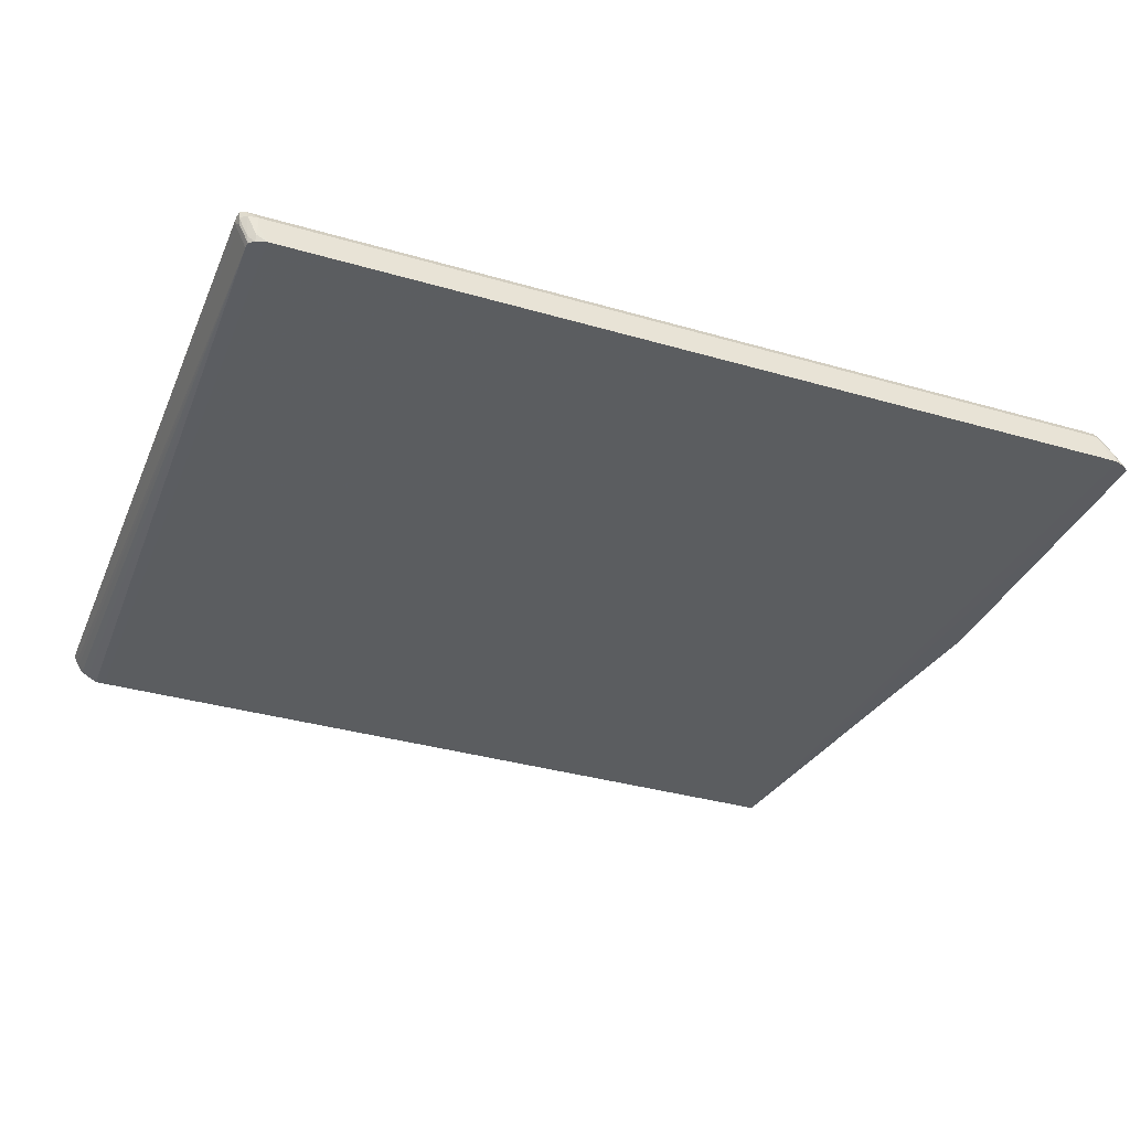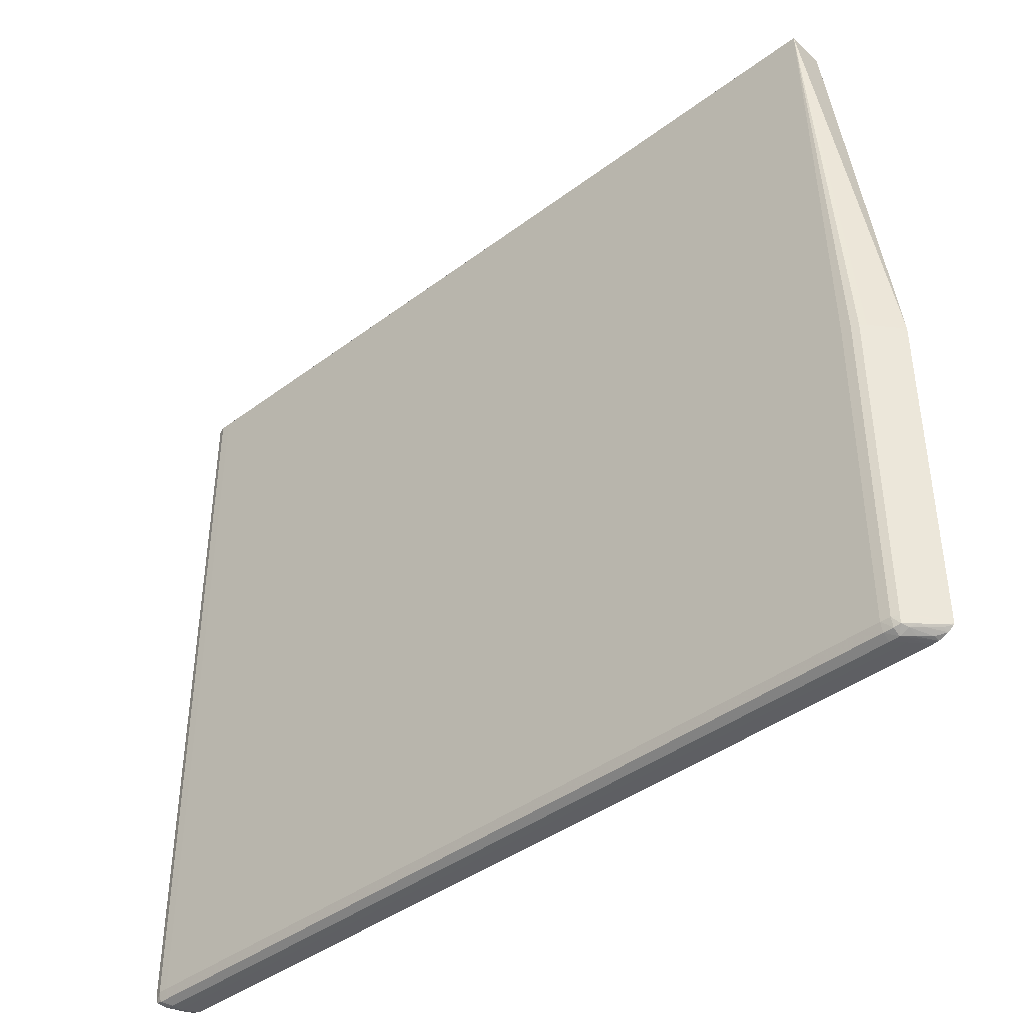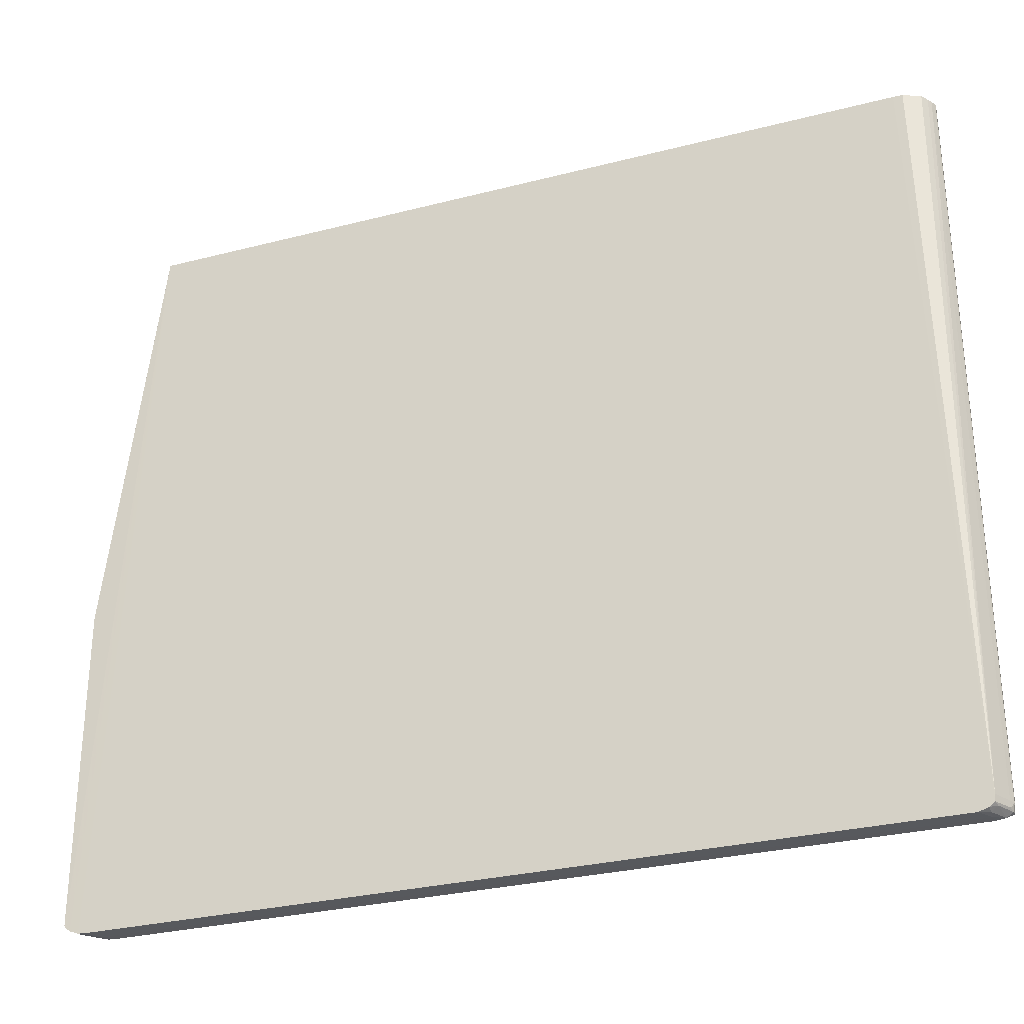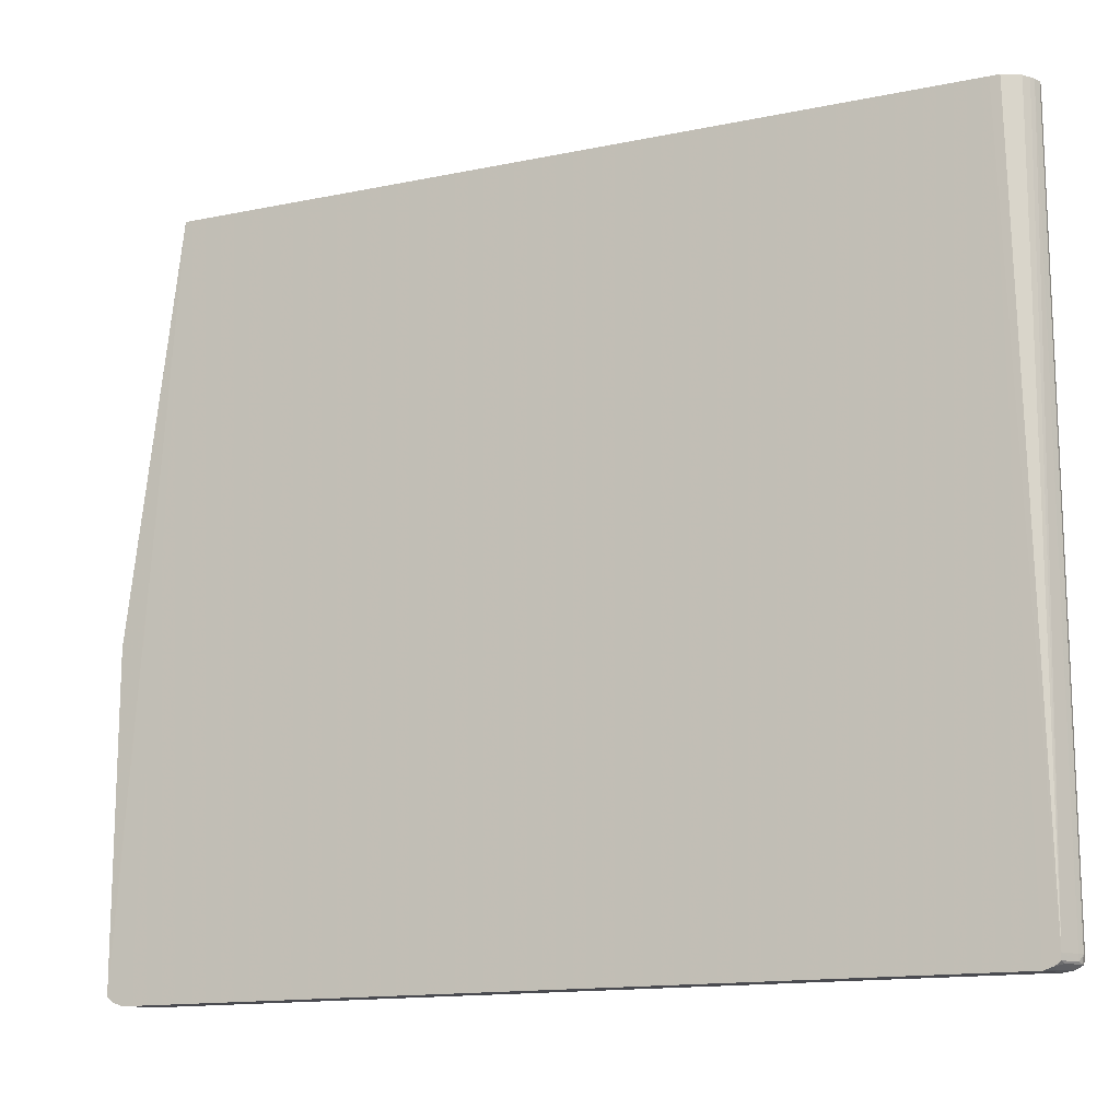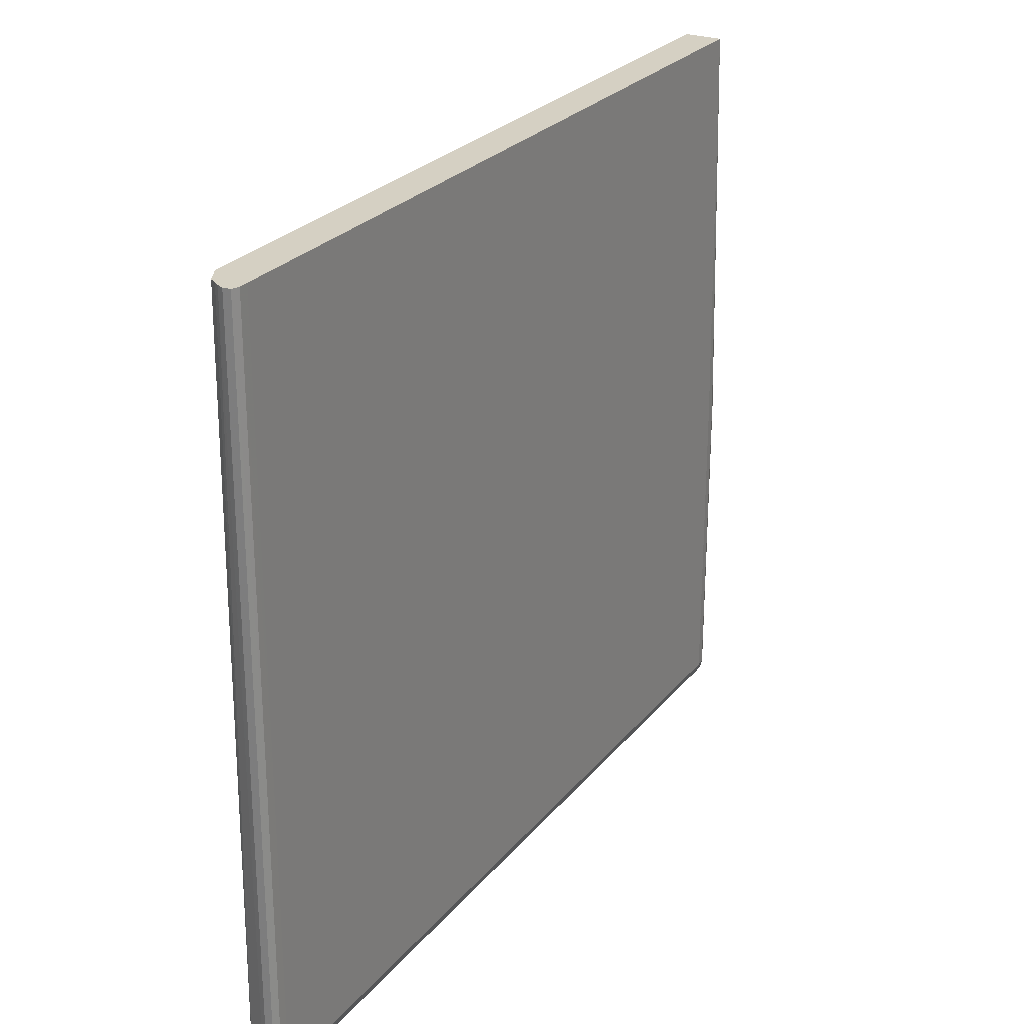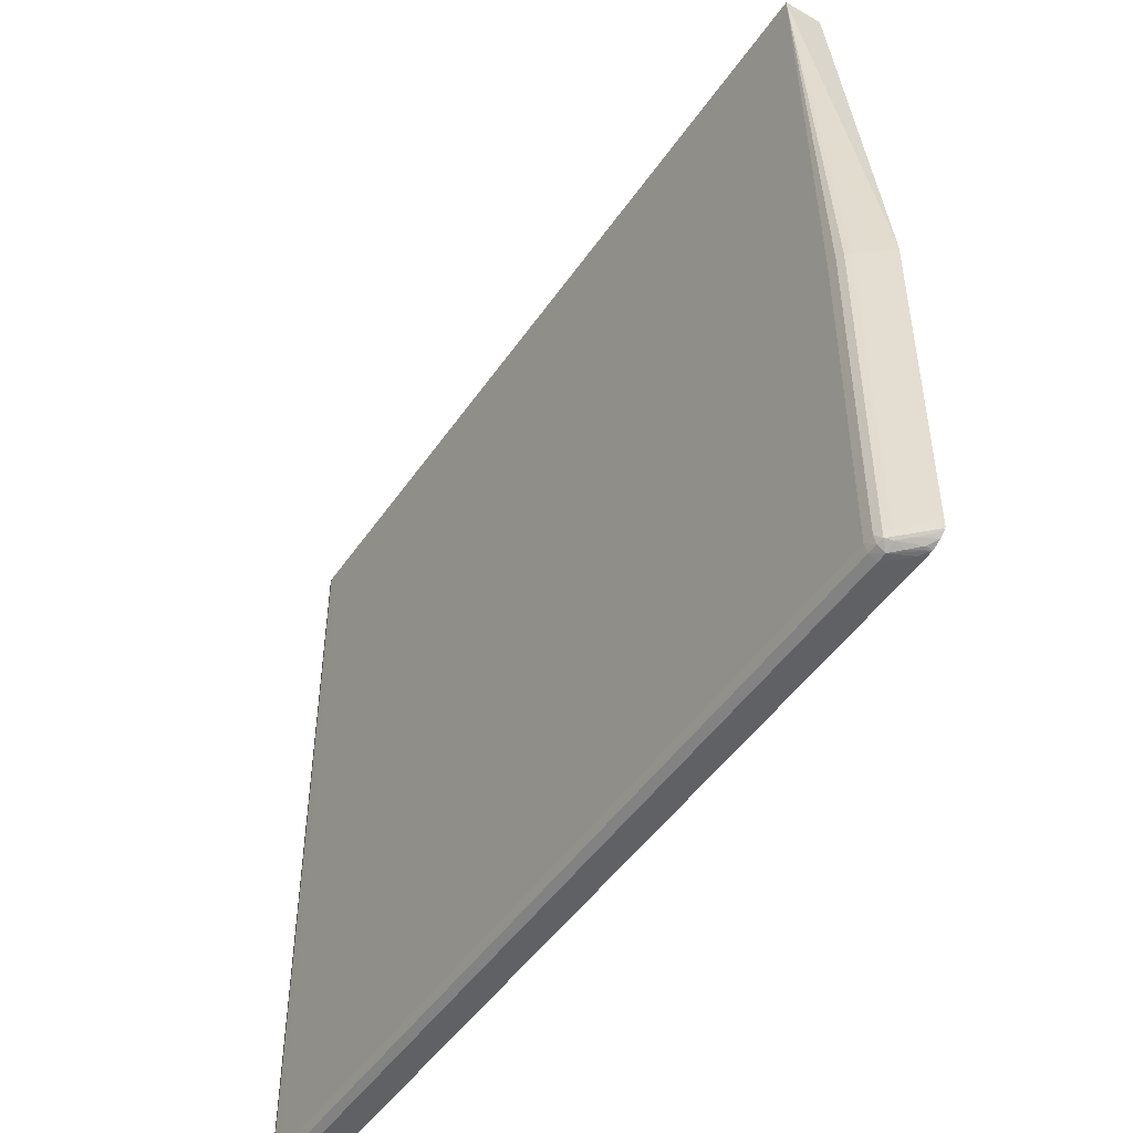
<metadata>
{"format":"obj","ext":"obj","renderer":"f3d","projection":"perspective","resolution":1024,"background":"white","views":[{"elev":-35.2,"azim":-21.1,"up":"+Z"},{"elev":-41.4,"azim":42.3,"up":"+Y"},{"elev":-29.4,"azim":-159.1,"up":"+Y"},{"elev":-14.4,"azim":-155.7,"up":"+Y"},{"elev":26.1,"azim":-59.9,"up":"+Y"},{"elev":-48.1,"azim":57.2,"up":"+Y"}]}
</metadata>
<code>
v 0.08574 0.09591 0.11
v 0.08759 0.01417 0.11
v 0.08944 0.01417 0.1099
v 0.09078 0.01417 0.1093
v 0.0914 0.01417 0.1087
v 0.0917 0.01417 0.1084
v 0.09343 0.01417 0.1063
v 0.09423 0.01417 0.1054
v 0.09618 0.01417 0.1031
v 0.08574 0.09591 0.1027
v -0.07387 0.09591 0.11
v 0.08759 -0.0483 0.11
v -0.07387 0.01417 0.11
v 0.08944 -0.0483 0.1099
v 0.09078 -0.0483 0.1093
v 0.0917 -0.0483 0.1084
v 0.09343 -0.0483 0.1063
v 0.09423 -0.0483 0.1054
v 0.09618 -0.04645 0.1031
v 0.08572 0.09591 0.1027
v -0.07573 0.09591 0.11
v 0.08759 -0.0501 0.1095
v 0.08944 -0.05004 0.1094
v -0.07387 -0.0483 0.11
v -0.0745 0.01417 0.11
v 0.09065 -0.04973 0.1092
v 0.09241 -0.04963 0.1073
v 0.09418 -0.04947 0.1054
v 0.09595 -0.04925 0.1034
v 0.09617 -0.04898 0.1031
v -0.07016 0.09591 0.1027
v 0.09607 -0.04937 0.1031
v 0.09496 -0.05023 0.1031
v 0.09316 -0.05091 0.1031
v 0.09131 -0.05101 0.1031
v -0.07717 0.09591 0.1095
v -0.07574 0.01417 0.11
v 0.08759 -0.05098 0.108
v 0.08944 -0.05092 0.108
v -0.07387 -0.0501 0.1095
v -0.07574 -0.0483 0.11
v -0.07574 -0.0501 0.1095
v 0.09128 -0.05011 0.108
v 0.09308 -0.04996 0.1061
v 0.09488 -0.04973 0.1041
v -0.07201 0.09591 0.1028
v -0.07202 -0.05101 0.1031
v -0.07394 -0.05037 0.1031
v -0.07494 -0.04957 0.1031
v -0.07505 -0.0483 0.1031
v 0.09316 -0.05073 0.1043
v 0.09131 -0.05085 0.1062
v 0.09131 -0.05101 0.1043
v -0.07731 0.09591 0.108
v -0.07717 0.01417 0.1095
v 0.08944 -0.05101 0.1062
v -0.07387 -0.05098 0.108
v -0.07717 -0.0483 0.1095
v -0.07698 -0.04981 0.1093
v -0.07574 -0.05072 0.108
v -0.07387 0.09591 0.1038
v -0.07387 -0.05101 0.1062
v -0.07387 -0.05081 0.1043
v -0.07522 -0.04993 0.1043
v -0.07674 -0.04948 0.1069
v -0.07678 -0.0483 0.1068
v -0.07678 0.09591 0.1068
v -0.07624 0.09591 0.1059
v -0.07528 0.09591 0.1045
v -0.07731 -0.0483 0.108
v -0.07697 -0.04986 0.108
f 1 2 3
f 1 3 4
f 1 4 5
f 1 5 6
f 1 6 7
f 1 7 8
f 1 8 9
f 1 9 10
f 1 10 20
f 1 20 31
f 1 31 46
f 1 46 61
f 1 61 69
f 1 69 68
f 1 68 67
f 1 67 54
f 1 54 36
f 1 36 21
f 1 21 11
f 1 11 13
f 1 13 2
f 2 12 14
f 2 14 3
f 2 13 24
f 2 24 12
f 3 14 15
f 3 15 4
f 4 15 5
f 5 15 16
f 5 16 6
f 6 16 17
f 6 17 7
f 7 17 18
f 7 18 8
f 8 18 19
f 8 19 9
f 9 19 20
f 9 20 10
f 11 21 13
f 12 22 23
f 12 23 14
f 12 24 40
f 12 40 22
f 13 21 25
f 13 25 24
f 14 23 26
f 14 26 15
f 15 26 16
f 16 27 28
f 16 28 29
f 16 29 17
f 16 26 27
f 17 29 18
f 18 29 19
f 19 30 20
f 19 29 30
f 20 30 32
f 20 32 33
f 20 33 34
f 20 34 35
f 20 35 47
f 20 47 31
f 21 36 37
f 21 37 25
f 22 38 39
f 22 39 23
f 22 40 57
f 22 57 38
f 23 39 26
f 24 25 41
f 24 41 42
f 24 42 40
f 25 37 41
f 26 39 43
f 26 43 27
f 27 43 44
f 27 44 28
f 28 45 32
f 28 32 29
f 28 44 45
f 29 32 30
f 31 47 48
f 31 48 49
f 31 49 50
f 31 50 46
f 32 45 33
f 33 45 44
f 33 44 43
f 33 43 51
f 33 51 34
f 34 51 52
f 34 52 39
f 34 39 53
f 34 53 35
f 35 53 56
f 35 56 62
f 35 62 47
f 36 54 55
f 36 55 37
f 37 55 58
f 37 58 41
f 38 56 39
f 38 57 62
f 38 62 56
f 39 56 53
f 39 52 43
f 40 42 57
f 41 58 59
f 41 59 42
f 42 59 60
f 42 60 57
f 43 52 51
f 46 50 61
f 47 62 63
f 47 63 48
f 48 64 49
f 48 63 64
f 49 64 65
f 49 65 50
f 50 65 66
f 50 66 67
f 50 67 68
f 50 68 69
f 50 69 61
f 54 66 70
f 54 70 58
f 54 58 55
f 54 67 66
f 57 60 62
f 58 70 59
f 59 70 71
f 59 71 60
f 60 71 64
f 60 64 63
f 60 63 62
f 64 71 65
f 65 71 70
f 65 70 66

</code>
